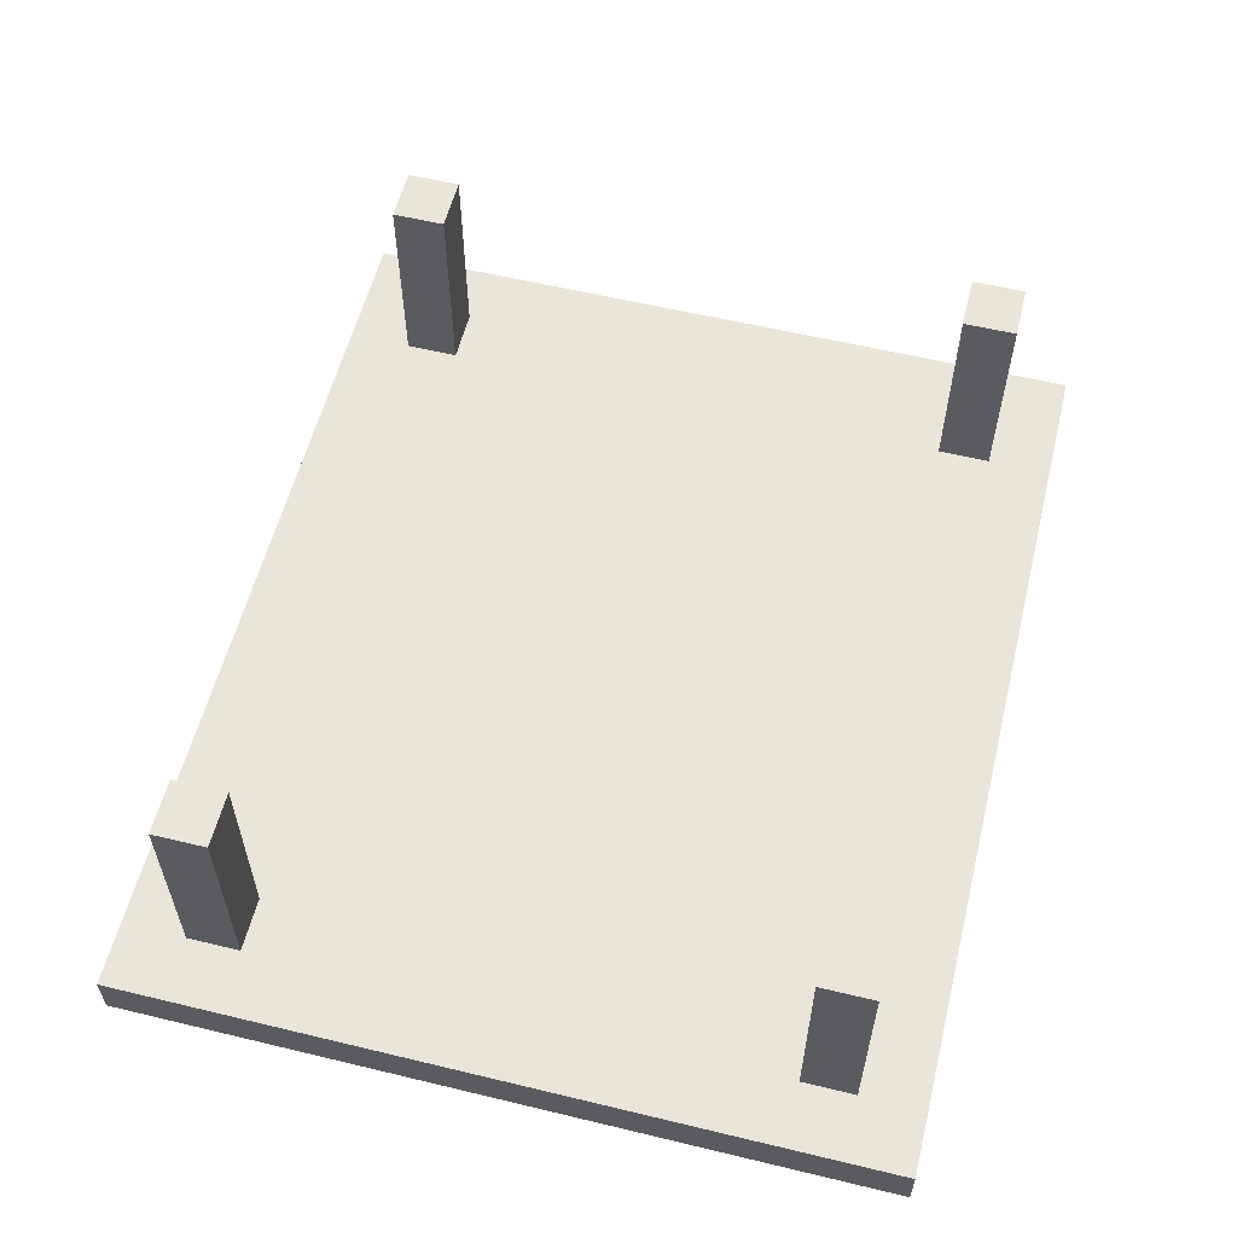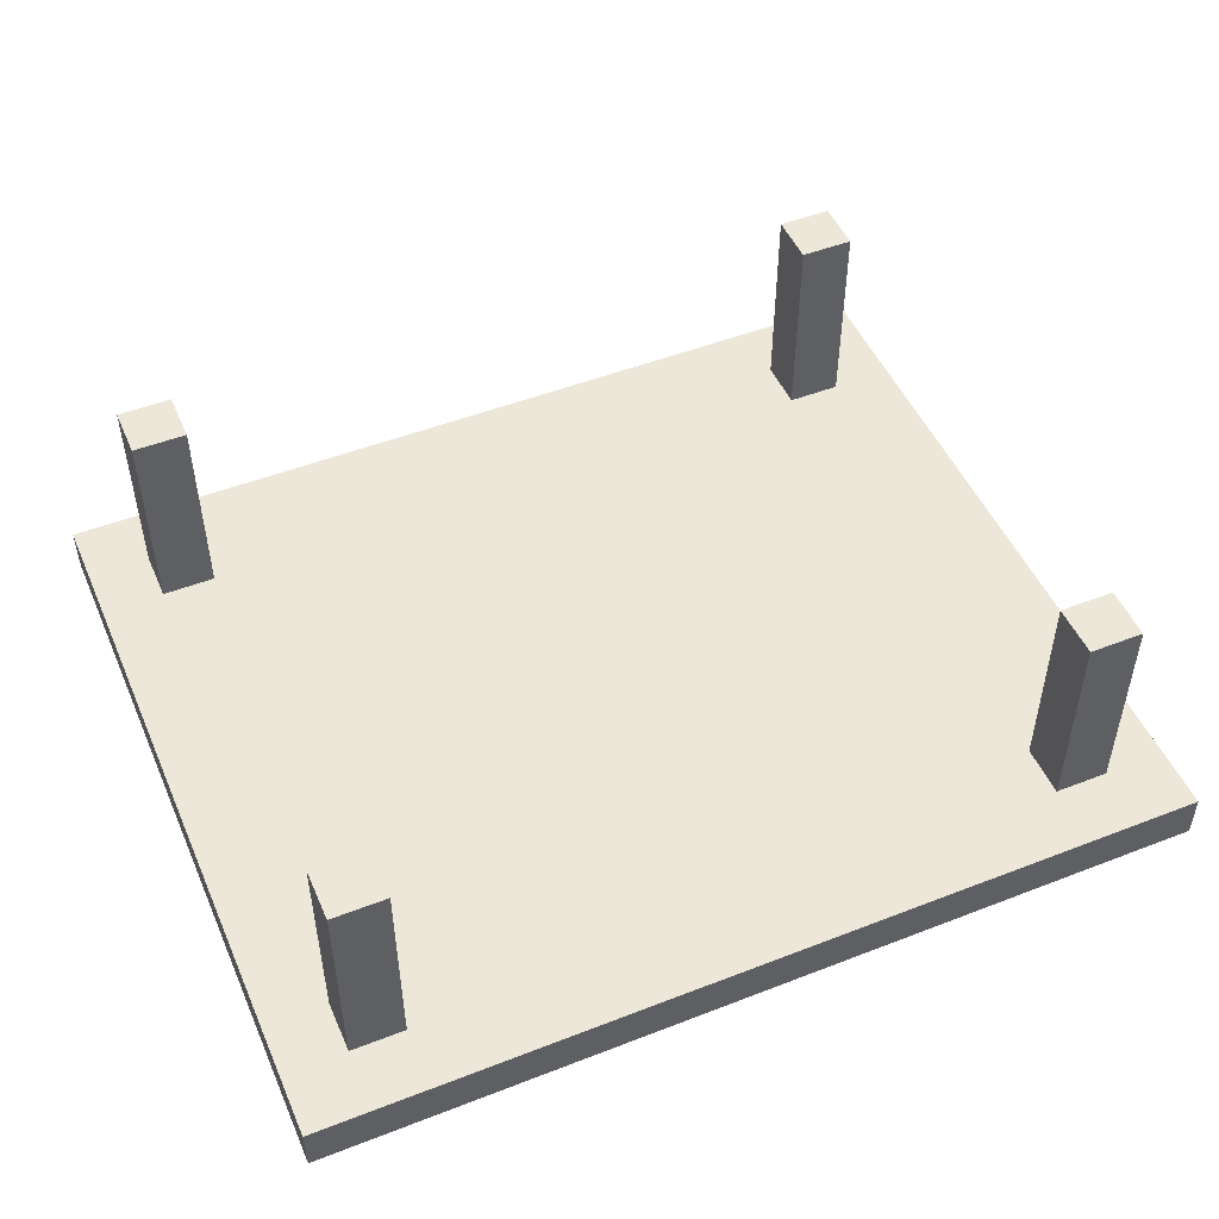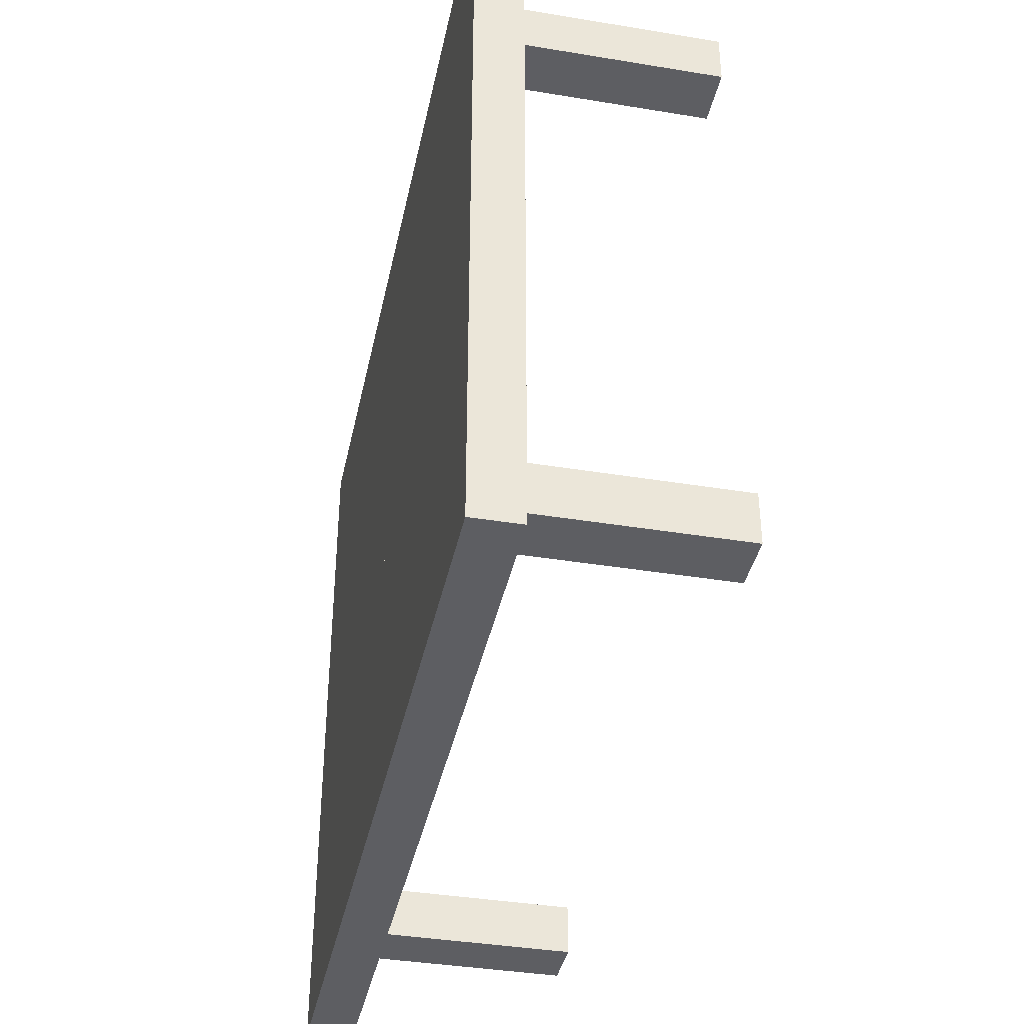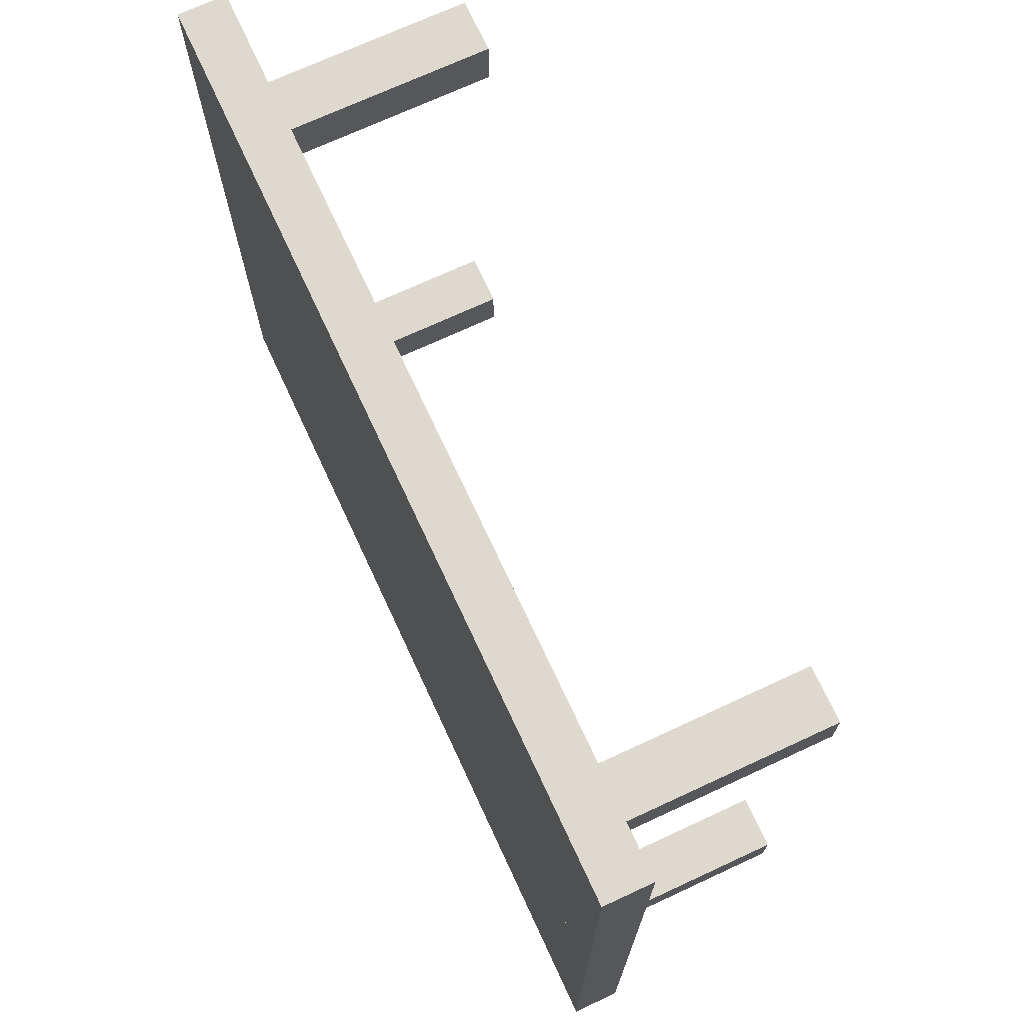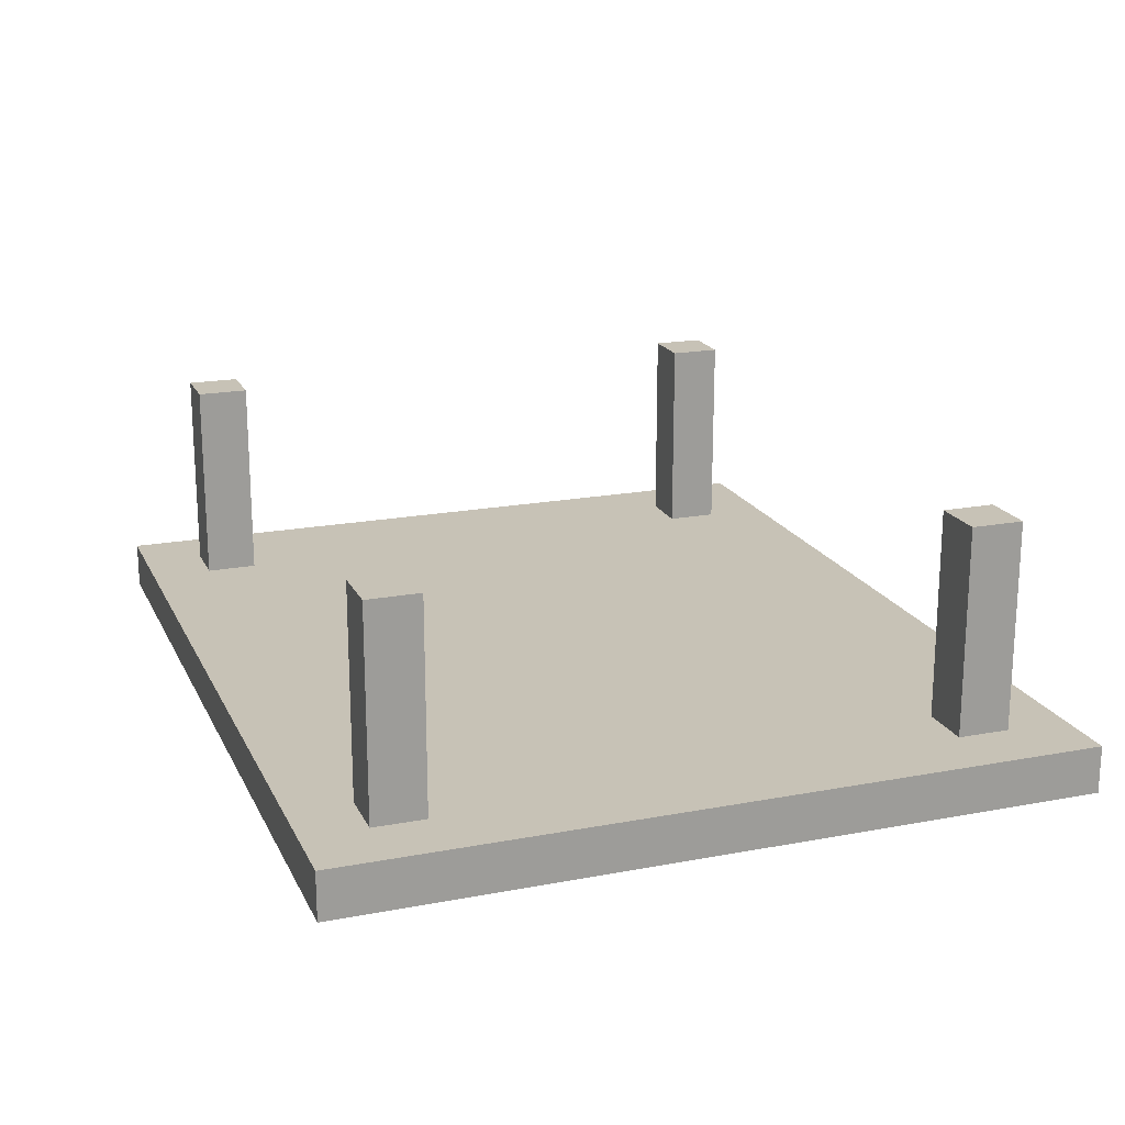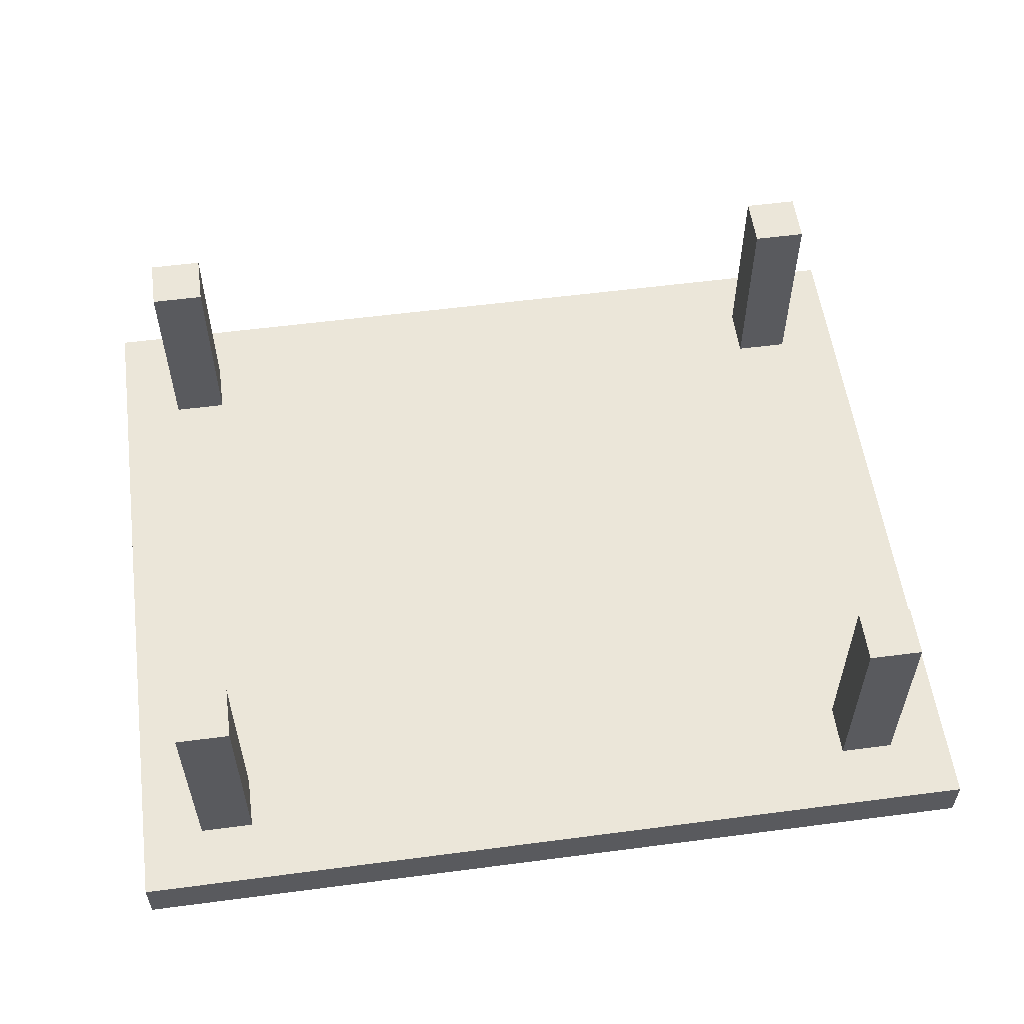
<metadata>
{"format":"obj","ext":"obj","renderer":"f3d","projection":"perspective","resolution":1024,"background":"white","views":[{"elev":57.9,"azim":-76.0,"up":"+Z"},{"elev":49.6,"azim":-23.2,"up":"+Z"},{"elev":-38.8,"azim":-101.7,"up":"+Y"},{"elev":71.4,"azim":-114.9,"up":"+Y"},{"elev":19.1,"azim":-109.7,"up":"+Z"},{"elev":56.3,"azim":-7.8,"up":"+Z"}]}
</metadata>
<code>
o Table_Cube.212
v 3.155 2.665 -1.478
v 3.155 2.665 -1.816
v 2.708 2.665 -1.816
v 2.708 2.665 -1.478
v 3.155 2.218 -1.816
v 3.155 2.218 -1.478
v 2.708 2.218 -1.478
v 2.708 2.218 -1.816
v 2.324 2.665 -1.478
v 2.324 2.665 -1.816
v 2.324 2.218 -1.816
v 2.324 2.218 -1.478
v 3.155 1.846 -1.816
v 3.155 1.846 -1.478
v 2.708 1.846 -1.478
v 2.708 1.846 -1.816
v 2.324 1.846 -1.478
v 2.324 1.846 -1.816
v 2.708 2.218 0
v 2.324 2.218 0
v 2.708 1.846 0
v 2.324 1.846 0
v 0 2.665 -1.478
v 0 2.665 -1.816
v -3.155 2.665 -1.478
v -3.155 2.665 -1.816
v -2.708 2.665 -1.816
v -2.708 2.665 -1.478
v 0 2.218 -1.478
v 0 2.218 -1.816
v -3.155 2.218 -1.816
v -3.155 2.218 -1.478
v -2.708 2.218 -1.478
v -2.708 2.218 -1.816
v -2.324 2.665 -1.478
v -2.324 2.665 -1.816
v -2.324 2.218 -1.816
v -2.324 2.218 -1.478
v 0 1.846 -1.816
v -3.155 1.846 -1.816
v -3.155 1.846 -1.478
v -2.708 1.846 -1.478
v -2.708 1.846 -1.816
v 0 1.846 -1.478
v -2.324 1.846 -1.478
v -2.324 1.846 -1.816
v -2.708 2.218 0
v -2.324 2.218 0
v -2.708 1.846 0
v -2.324 1.846 0
v 3.155 0 -1.478
v 3.155 -2.665 -1.478
v 3.155 0 -1.816
v 3.155 -2.665 -1.816
v 2.708 0 -1.816
v 2.708 -2.665 -1.816
v 2.708 0 -1.478
v 2.708 -2.665 -1.478
v 3.155 -2.218 -1.816
v 3.155 -2.218 -1.478
v 2.708 -2.218 -1.478
v 2.708 -2.218 -1.816
v 2.324 0 -1.816
v 2.324 -2.665 -1.478
v 2.324 -2.665 -1.816
v 2.324 0 -1.478
v 2.324 -2.218 -1.816
v 2.324 -2.218 -1.478
v 3.155 -1.846 -1.816
v 3.155 -1.846 -1.478
v 2.708 -1.846 -1.478
v 2.708 -1.846 -1.816
v 2.324 -1.846 -1.478
v 2.324 -1.846 -1.816
v 2.708 -2.218 0
v 2.324 -2.218 0
v 2.708 -1.846 0
v 2.324 -1.846 0
v 0 0 -1.478
v 0 -2.665 -1.478
v 0 0 -1.816
v 0 -2.665 -1.816
v -3.155 0 -1.478
v -3.155 -2.665 -1.478
v -3.155 0 -1.816
v -3.155 -2.665 -1.816
v -2.708 0 -1.816
v -2.708 -2.665 -1.816
v -2.708 0 -1.478
v -2.708 -2.665 -1.478
v 0 -2.218 -1.478
v 0 -2.218 -1.816
v -3.155 -2.218 -1.816
v -3.155 -2.218 -1.478
v -2.708 -2.218 -1.478
v -2.708 -2.218 -1.816
v -2.324 0 -1.816
v -2.324 -2.665 -1.478
v -2.324 -2.665 -1.816
v -2.324 0 -1.478
v -2.324 -2.218 -1.816
v -2.324 -2.218 -1.478
v 0 -1.846 -1.816
v -3.155 -1.846 -1.816
v -3.155 -1.846 -1.478
v -2.708 -1.846 -1.478
v -2.708 -1.846 -1.816
v 0 -1.846 -1.478
v -2.324 -1.846 -1.478
v -2.324 -1.846 -1.816
v -2.708 -2.218 0
v -2.324 -2.218 0
v -2.708 -1.846 0
v -2.324 -1.846 0
f 8 3 2 5
f 5 2 1 6
f 12 9 23 29
f 10 24 23 9
f 2 3 4 1
f 6 1 4 7
f 11 10 3 8
f 18 11 8 16
f 14 6 7 15
f 17 12 29 44
f 13 5 6 14
f 16 8 5 13
f 17 15 21 22
f 39 30 11 18
f 30 24 10 11
f 3 10 9 4
f 7 4 9 12
f 81 39 18 63
f 57 15 17 66
f 55 16 13 53
f 53 13 14 51
f 66 17 44 79
f 51 14 15 57
f 63 18 16 55
f 21 19 20 22
f 15 7 19 21
f 12 17 22 20
f 7 12 20 19
f 29 30 24 23
f 34 31 26 27
f 31 32 25 26
f 38 29 23 35
f 36 35 23 24
f 26 25 28 27
f 32 33 28 25
f 37 34 27 36
f 46 43 34 37
f 41 42 33 32
f 45 44 29 38
f 40 41 32 31
f 43 40 31 34
f 44 39 30 29
f 45 50 49 42
f 39 46 37 30
f 30 37 36 24
f 27 28 35 36
f 33 38 35 28
f 81 97 46 39
f 89 100 45 42
f 79 81 39 44
f 87 85 40 43
f 85 83 41 40
f 100 79 44 45
f 83 89 42 41
f 97 87 43 46
f 49 50 48 47
f 42 49 47 33
f 38 48 50 45
f 33 47 48 38
f 62 59 54 56
f 59 60 52 54
f 68 91 80 64
f 55 57 51 53
f 65 64 80 82
f 54 52 58 56
f 63 66 57 55
f 60 61 58 52
f 67 62 56 65
f 74 72 62 67
f 70 71 61 60
f 73 108 91 68
f 69 70 60 59
f 72 69 59 62
f 73 78 77 71
f 103 74 67 92
f 92 67 65 82
f 81 79 66 63
f 56 58 64 65
f 61 68 64 58
f 81 63 74 103
f 57 66 73 71
f 55 53 69 72
f 53 51 70 69
f 66 79 108 73
f 51 57 71 70
f 63 55 72 74
f 77 78 76 75
f 71 77 75 61
f 68 76 78 73
f 61 75 76 68
f 91 80 82 92
f 96 88 86 93
f 93 86 84 94
f 102 98 80 91
f 87 85 83 89
f 99 82 80 98
f 86 88 90 84
f 97 87 89 100
f 94 84 90 95
f 101 99 88 96
f 110 101 96 107
f 105 94 95 106
f 109 102 91 108
f 104 93 94 105
f 107 96 93 104
f 108 91 92 103
f 109 106 113 114
f 103 92 101 110
f 92 82 99 101
f 81 97 100 79
f 88 99 98 90
f 95 90 98 102
f 81 103 110 97
f 89 106 109 100
f 79 108 103 81
f 87 107 104 85
f 85 104 105 83
f 100 109 108 79
f 83 105 106 89
f 97 110 107 87
f 113 111 112 114
f 106 95 111 113
f 102 109 114 112
f 95 102 112 111

</code>
